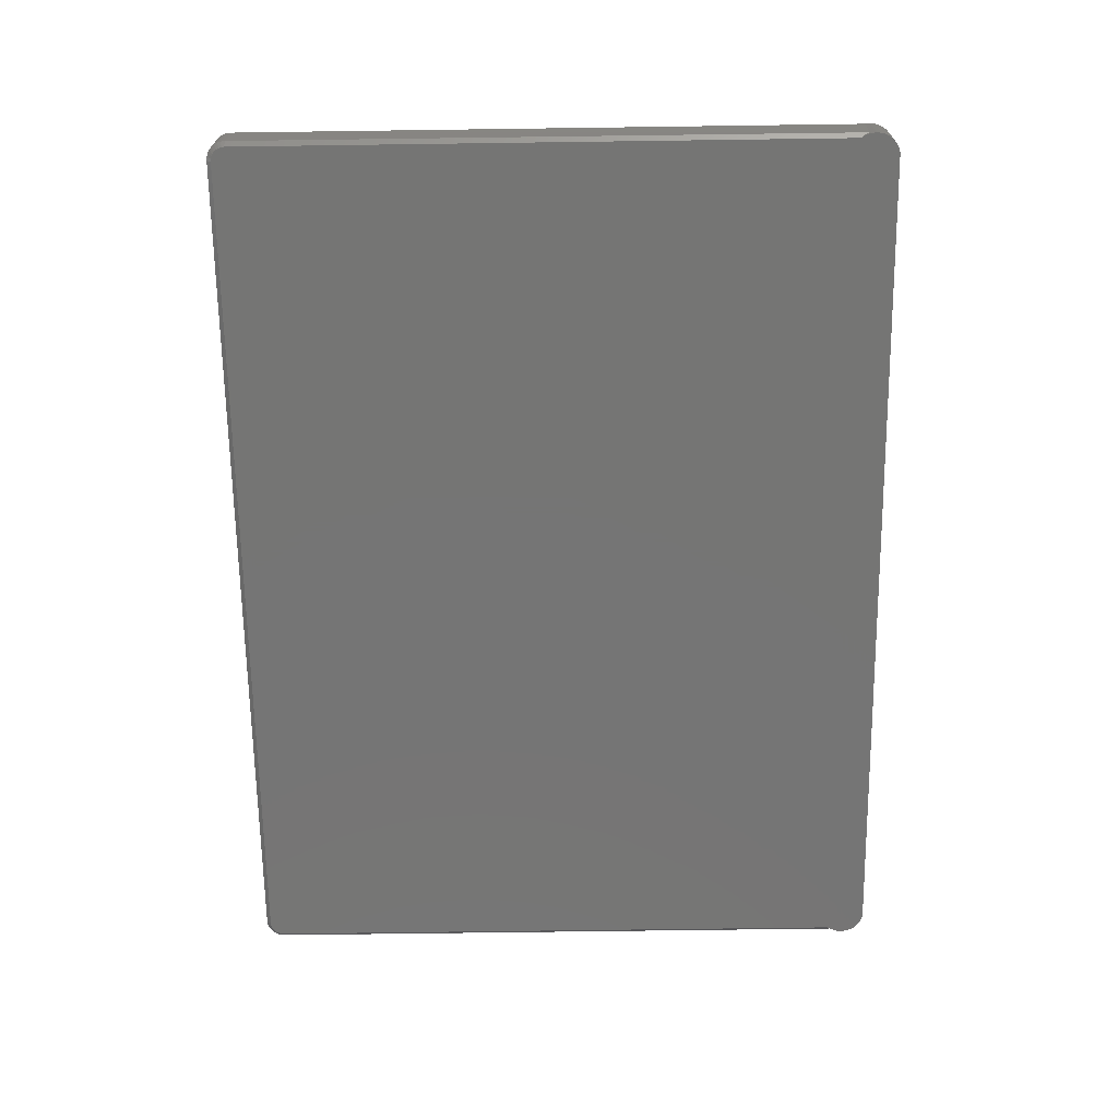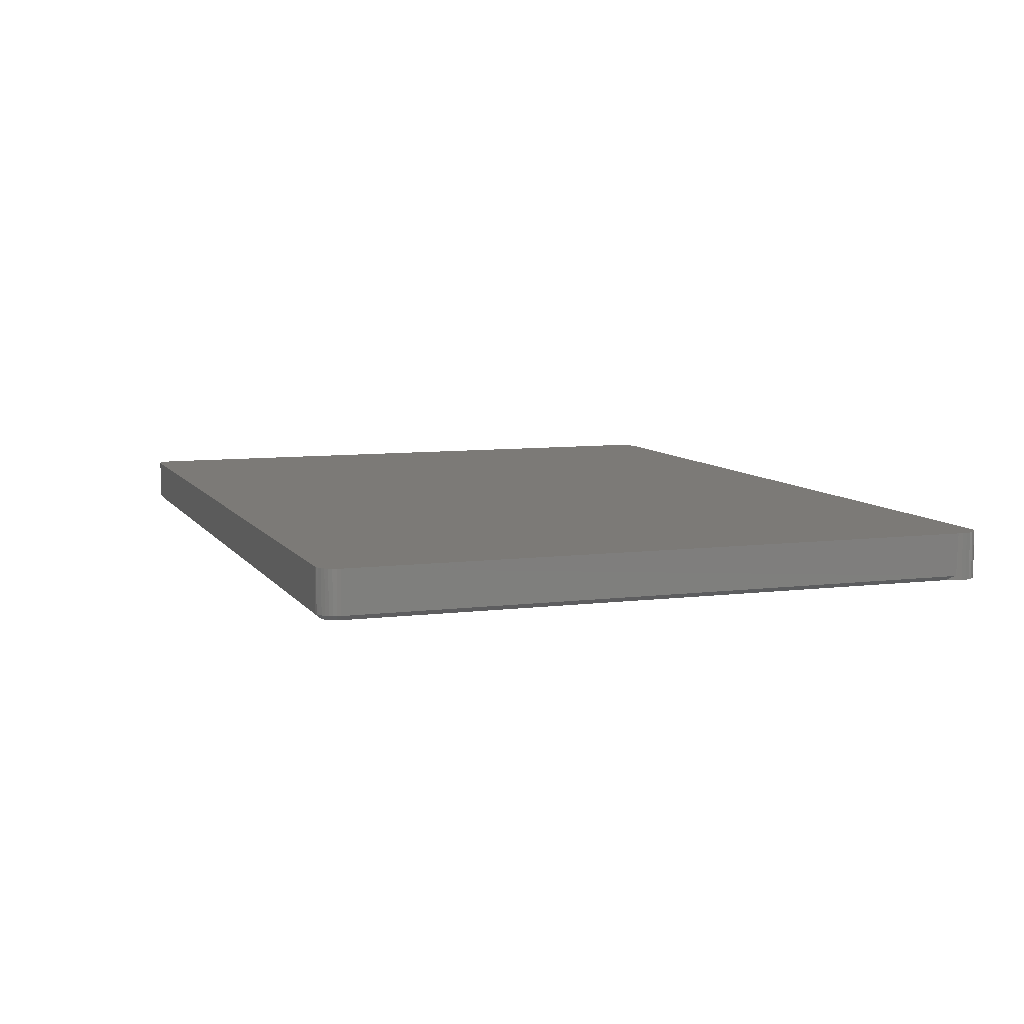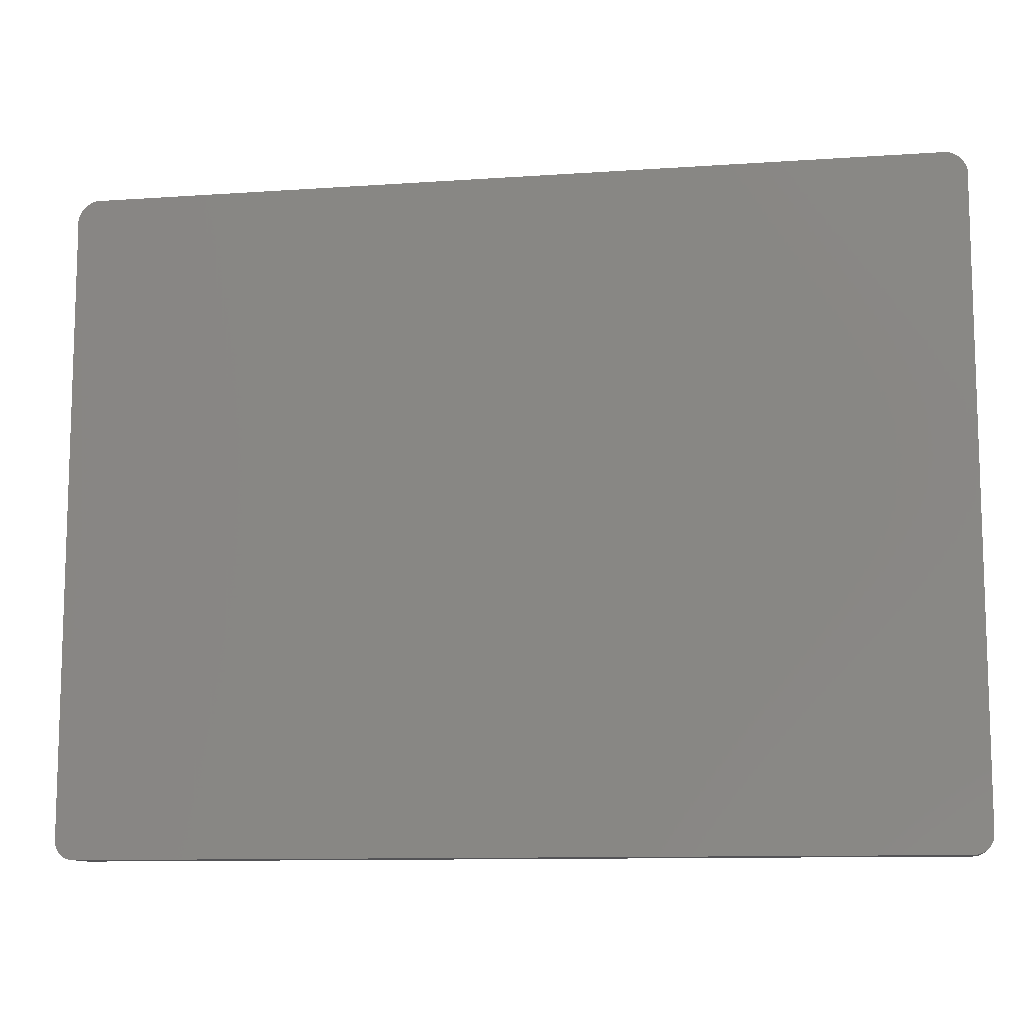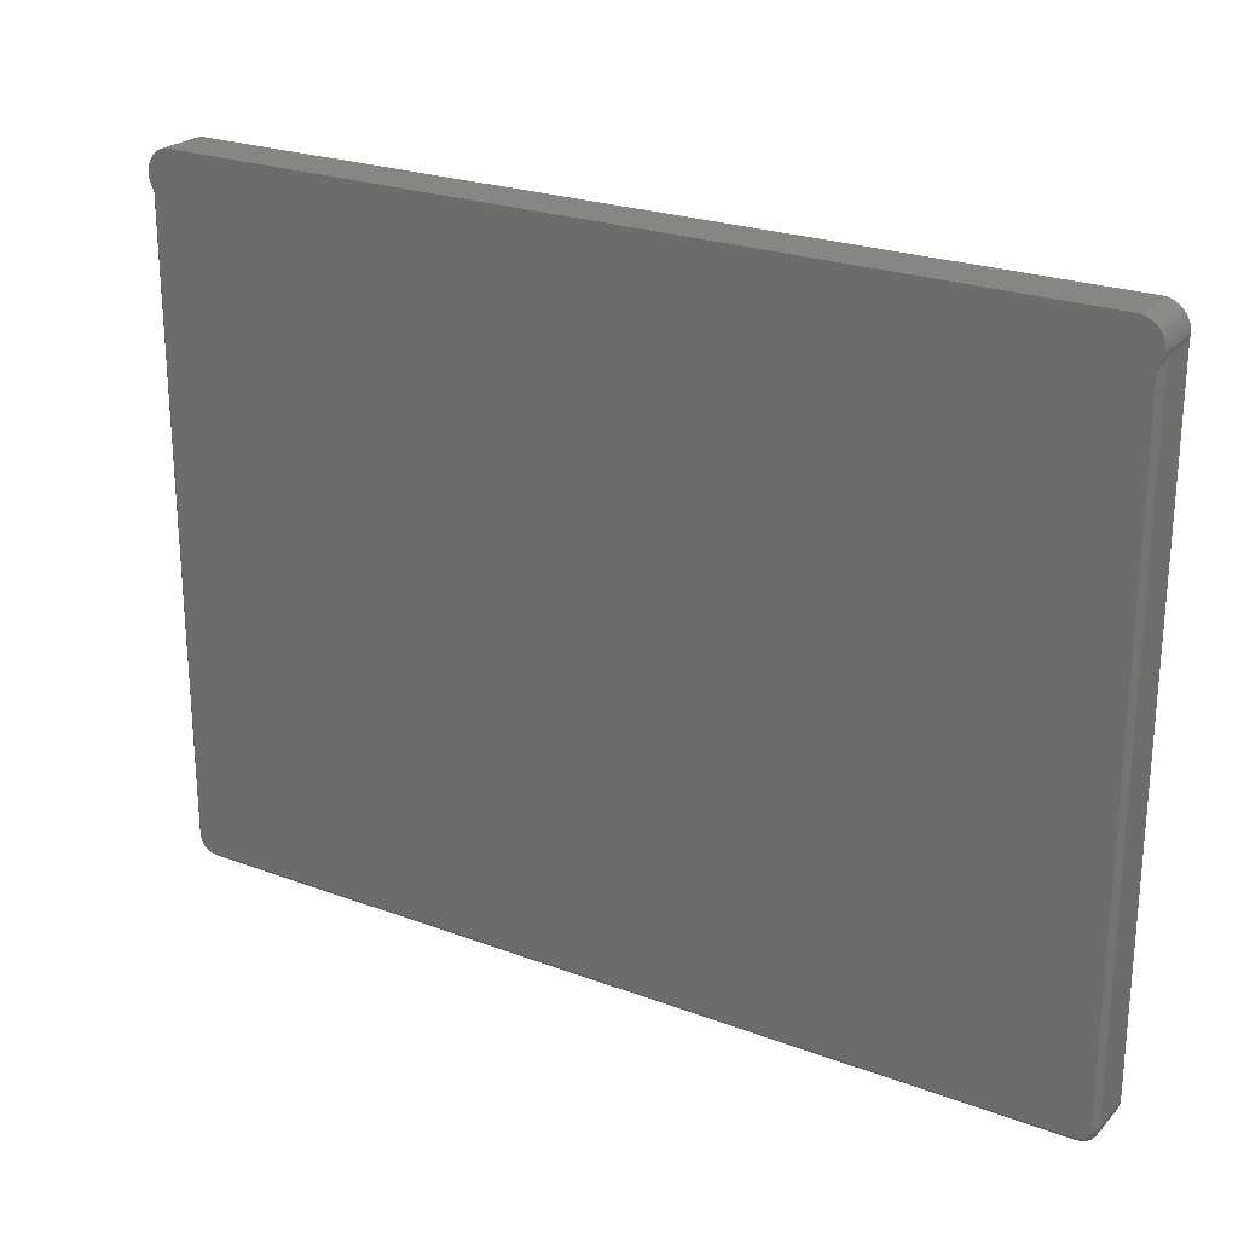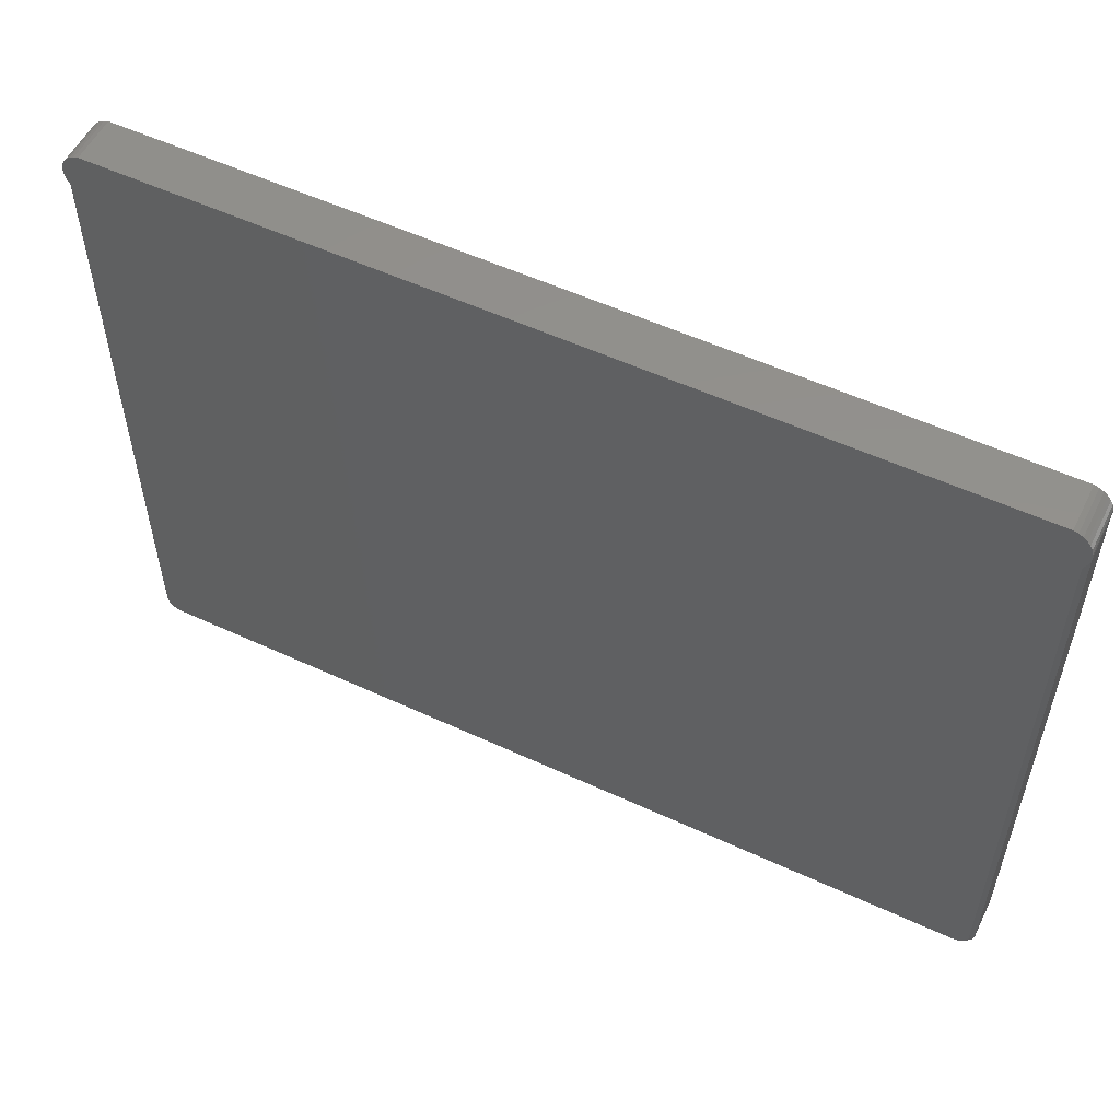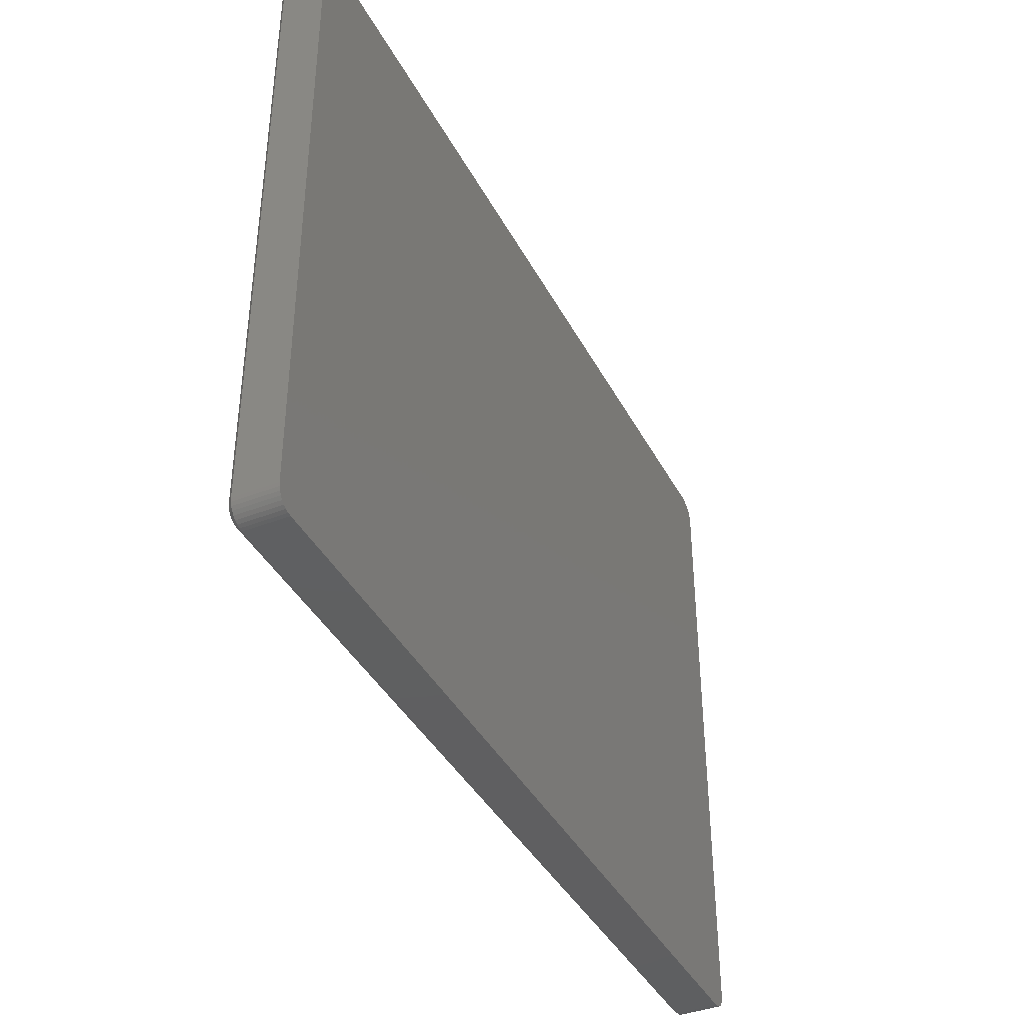
<metadata>
{"format":"stl","ext":"stl","renderer":"f3d","projection":"perspective","resolution":1024,"background":"white","views":[{"elev":-67.5,"azim":90.8,"up":"+Z"},{"elev":7.9,"azim":70.6,"up":"+Z"},{"elev":-10.8,"azim":9.8,"up":"+Y"},{"elev":24.0,"azim":-148.1,"up":"+Y"},{"elev":54.8,"azim":-153.9,"up":"+Y"},{"elev":-39.8,"azim":-64.4,"up":"+Y"}]}
</metadata>
<code>
# stl→obj: 104 verts, 204 faces
v -0.7422 0.5017 -0.07812
v -0.7441 0.5044 -0.0762
v -0.7457 0.5069 -0.07812
v -0.7473 0.5103 -0.07297
v -0.7483 0.5126 -0.07812
v -0.749 0.5148 -0.07128
v -0.75 0.5187 0
v -0.7508 0.5265 0
v -0.75 0.5187 -0.07031
v -0.75 0.5187 -0.07812
v -0.7508 0.5265 -0.07812
v -0.75 0.5344 -0.07812
v -0.75 0.5344 0
v -0.7477 0.5419 -0.07812
v -0.7477 0.5419 0
v -0.744 0.5489 -0.07812
v -0.744 0.5489 0
v -0.739 0.555 -0.07812
v -0.739 0.555 0
v -0.7329 0.56 -0.07812
v -0.7329 0.56 0
v -0.726 0.5637 -0.07812
v -0.726 0.5637 0
v -0.7184 0.566 -0.07812
v -0.7184 0.566 0
v 0.75 0.5187 0
v 0.75 0.5187 -0.07031
v 0.7508 0.5265 -0.07812
v 0.7483 0.5126 -0.07812
v 0.7482 0.5123 -0.07214
v 0.7457 0.507 -0.0746
v 0.7457 0.5069 -0.07812
v 0.7422 0.5017 -0.07812
v 0.75 0.5187 -0.07812
v 0.7496 0.5167 -0.07075
v 0.7184 0.566 -0.07812
v 0.7184 0.566 0
v 0.726 0.5637 -0.07812
v 0.726 0.5637 0
v 0.7329 0.56 -0.07812
v 0.7329 0.56 0
v 0.739 0.555 -0.07812
v 0.739 0.555 0
v 0.744 0.5489 -0.07812
v 0.744 0.5489 0
v 0.7477 0.5419 -0.07812
v 0.7477 0.5419 0
v 0.75 0.5344 -0.07812
v 0.75 0.5344 0
v 0.7508 0.5265 0
v 0.7404 -0.5325 -0.07812
v -0.7404 -0.5325 -0.07812
v 0.7417 -0.5281 -0.07812
v -0.7382 -0.5366 -0.07812
v 0.7382 -0.5366 -0.07812
v -0.7352 -0.5402 -0.07812
v 0.7352 -0.5402 -0.07812
v -0.7316 -0.5432 -0.07812
v 0.7316 -0.5432 -0.07812
v -0.7275 -0.5454 -0.07812
v 0.7275 -0.5454 -0.07812
v 0.7231 -0.5467 -0.07812
v 0.7184 -0.5472 -0.07812
v -0.7184 -0.5472 -0.07812
v -0.7231 -0.5467 -0.07812
v -0.7417 -0.5281 -0.07812
v -0.7422 -0.5234 -0.07812
v 0.7422 -0.5234 -0.07812
v -0.75 -0.5234 -0.07031
v -0.75 -0.5234 0
v 0.75 -0.5234 0
v 0.75 -0.5234 -0.07031
v 0.7494 -0.5296 -0.07031
v 0.7494 -0.5296 0
v 0.7476 -0.5355 -0.07031
v 0.7476 -0.5355 0
v 0.7447 -0.541 -0.07031
v 0.7447 -0.541 0
v 0.7408 -0.5458 -0.07031
v 0.7408 -0.5458 0
v 0.736 -0.5497 -0.07031
v 0.736 -0.5497 0
v 0.7305 -0.5526 -0.07031
v 0.7305 -0.5526 0
v 0.7246 -0.5544 -0.07031
v 0.7246 -0.5544 0
v 0.7184 -0.555 -0.07031
v 0.7184 -0.555 0
v -0.7184 -0.555 -0.07031
v -0.7184 -0.555 0
v -0.7246 -0.5544 -0.07031
v -0.7246 -0.5544 0
v -0.7305 -0.5526 -0.07031
v -0.7305 -0.5526 0
v -0.736 -0.5497 -0.07031
v -0.736 -0.5497 0
v -0.7408 -0.5458 -0.07031
v -0.7408 -0.5458 0
v -0.7447 -0.541 -0.07031
v -0.7447 -0.541 0
v -0.7476 -0.5355 -0.07031
v -0.7476 -0.5355 0
v -0.7494 -0.5296 -0.07031
v -0.7494 -0.5296 0
f 1 2 3
f 3 2 4
f 3 4 5
f 4 6 5
f 7 8 9
f 10 5 6
f 10 6 9
f 10 9 8
f 10 8 11
f 11 8 12
f 12 8 13
f 12 13 14
f 14 13 15
f 14 15 16
f 16 15 17
f 16 17 18
f 18 17 19
f 18 19 20
f 20 19 21
f 20 21 22
f 22 21 23
f 22 23 24
f 24 23 25
f 26 27 28
f 29 30 31
f 29 31 32
f 33 32 31
f 34 28 27
f 34 27 35
f 34 35 30
f 34 30 29
f 36 37 38
f 38 37 39
f 38 39 40
f 40 39 41
f 40 41 42
f 42 41 43
f 42 43 44
f 44 43 45
f 44 45 46
f 46 45 47
f 46 47 48
f 48 47 49
f 48 49 28
f 28 49 50
f 28 50 26
f 38 22 36
f 22 24 36
f 3 32 1
f 32 33 1
f 29 5 34
f 20 22 38
f 40 20 38
f 18 20 40
f 42 18 40
f 16 18 42
f 44 16 42
f 14 16 44
f 46 14 44
f 12 14 46
f 48 12 46
f 3 5 29
f 32 3 29
f 51 52 53
f 54 52 51
f 55 54 51
f 56 54 55
f 57 56 55
f 58 56 57
f 59 58 57
f 60 58 59
f 61 62 63
f 61 63 64
f 61 64 65
f 61 65 60
f 61 60 59
f 5 10 34
f 34 10 11
f 34 11 28
f 28 11 12
f 28 12 48
f 52 66 53
f 53 66 67
f 53 67 68
f 68 67 1
f 68 1 33
f 9 69 7
f 7 69 70
f 27 26 35
f 71 35 26
f 72 35 71
f 72 71 73
f 73 71 74
f 73 74 75
f 75 74 76
f 75 76 77
f 77 76 78
f 77 78 79
f 79 78 80
f 79 80 81
f 81 80 82
f 81 82 83
f 83 82 84
f 83 84 85
f 85 84 86
f 85 86 87
f 87 86 88
f 89 87 90
f 90 87 88
f 89 90 91
f 91 90 92
f 91 92 93
f 93 92 94
f 93 94 95
f 95 94 96
f 95 96 97
f 97 96 98
f 97 98 99
f 99 98 100
f 99 100 101
f 101 100 102
f 101 102 103
f 103 102 104
f 103 104 69
f 69 104 70
f 69 9 6
f 69 6 4
f 69 4 2
f 69 2 1
f 69 1 67
f 72 68 33
f 72 33 31
f 72 31 30
f 72 30 35
f 63 85 87
f 63 62 85
f 72 53 68
f 72 73 53
f 61 83 85
f 61 85 62
f 59 79 81
f 81 83 59
f 59 83 61
f 51 75 77
f 51 77 55
f 77 57 55
f 73 75 53
f 53 75 51
f 79 59 57
f 57 77 79
f 64 63 89
f 89 63 87
f 67 103 69
f 67 66 103
f 89 65 64
f 89 91 65
f 52 101 103
f 52 103 66
f 54 97 99
f 99 101 54
f 54 101 52
f 60 93 95
f 60 95 58
f 95 56 58
f 91 93 65
f 65 93 60
f 97 54 56
f 56 95 97
f 37 23 39
f 37 25 23
f 39 23 21
f 39 21 41
f 41 21 19
f 41 19 43
f 43 19 17
f 43 17 45
f 45 17 15
f 45 15 47
f 47 15 13
f 47 13 49
f 74 102 76
f 76 102 100
f 76 100 78
f 78 100 98
f 78 98 80
f 80 98 96
f 80 96 82
f 82 96 94
f 84 82 94
f 84 94 92
f 84 92 90
f 84 90 88
f 84 88 86
f 49 13 50
f 50 13 8
f 50 8 26
f 26 8 7
f 26 7 71
f 71 7 70
f 71 70 74
f 74 70 104
f 74 104 102
f 36 24 37
f 37 24 25

</code>
